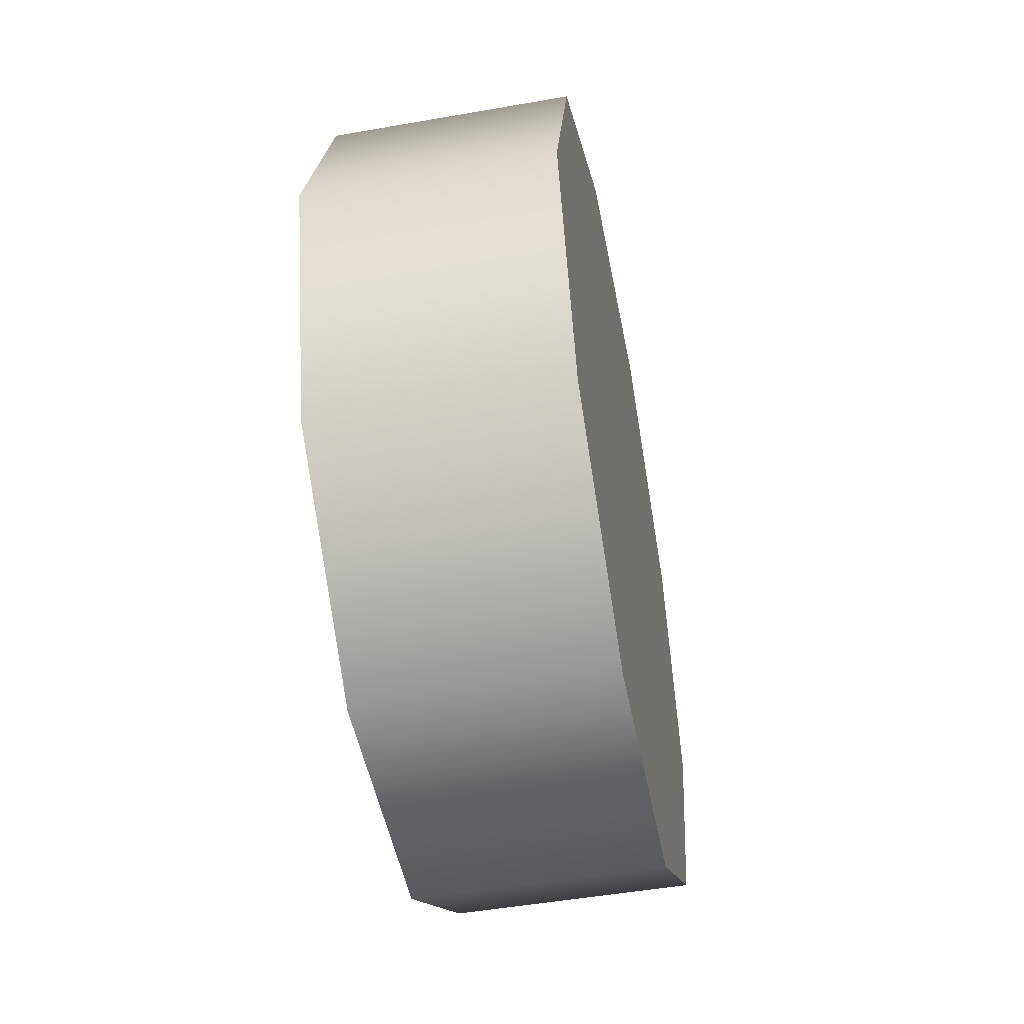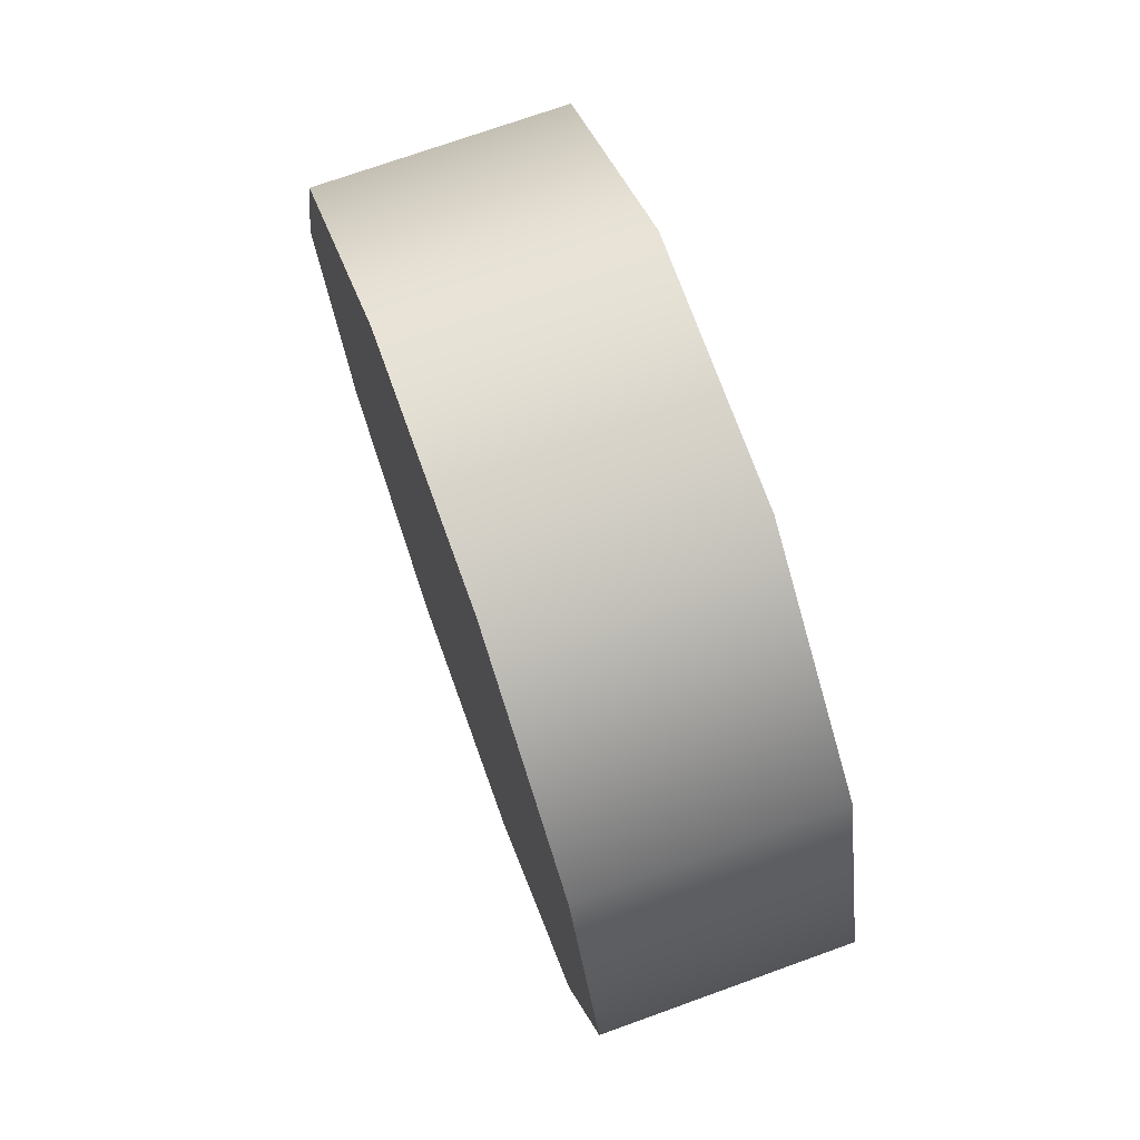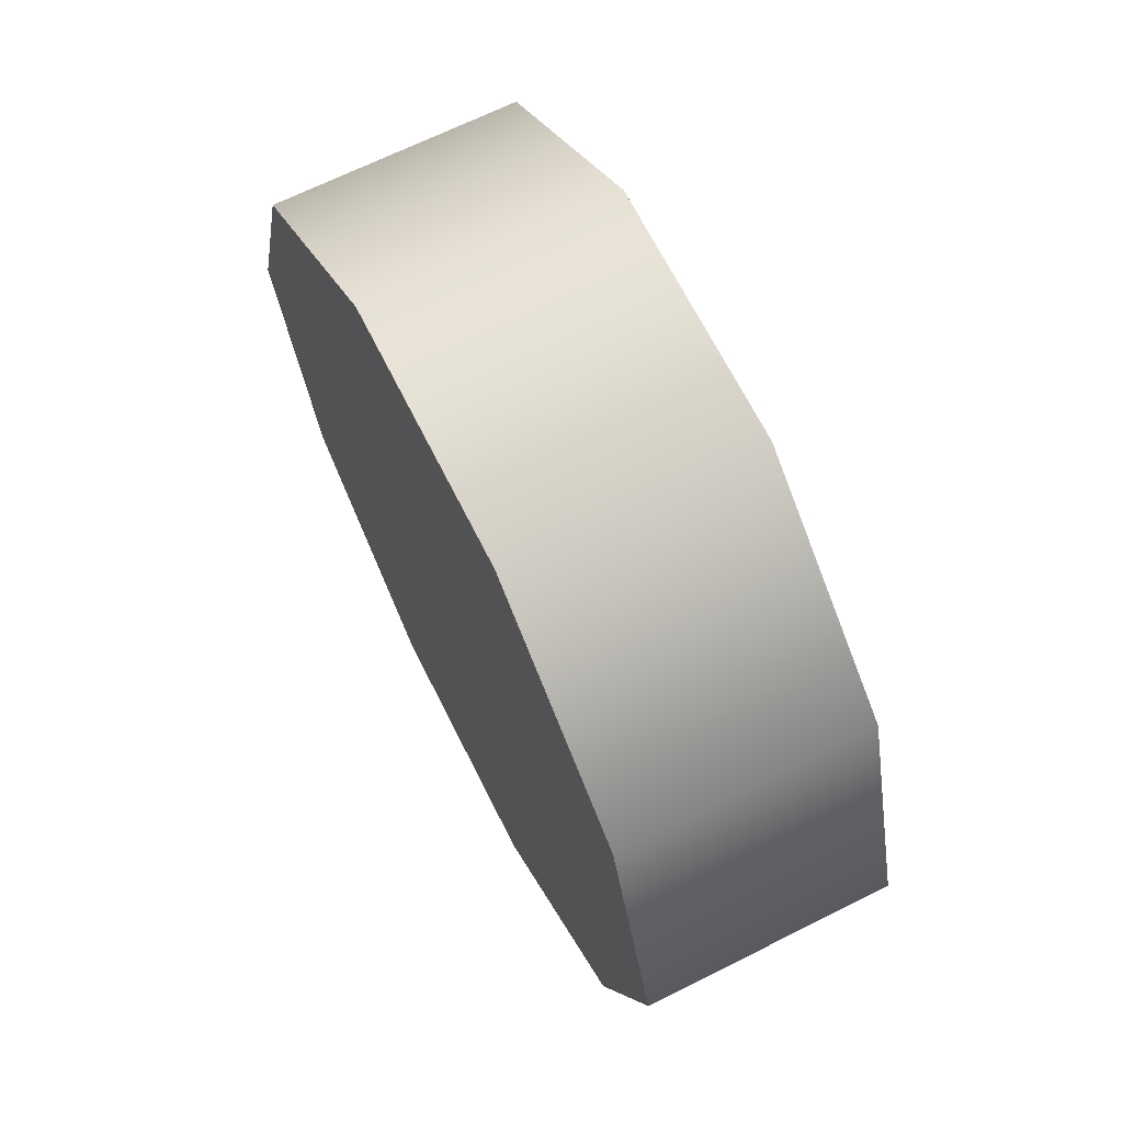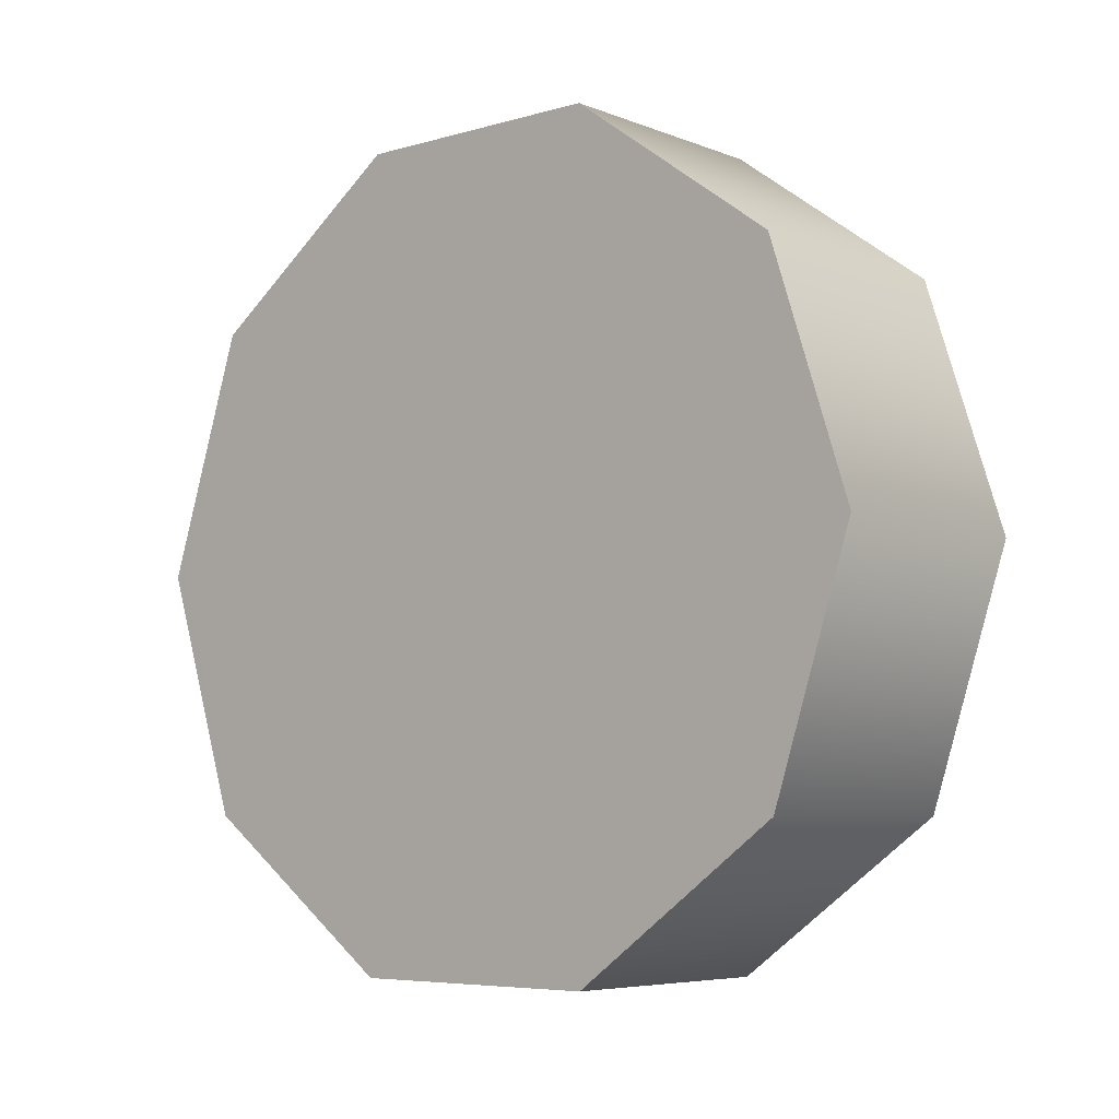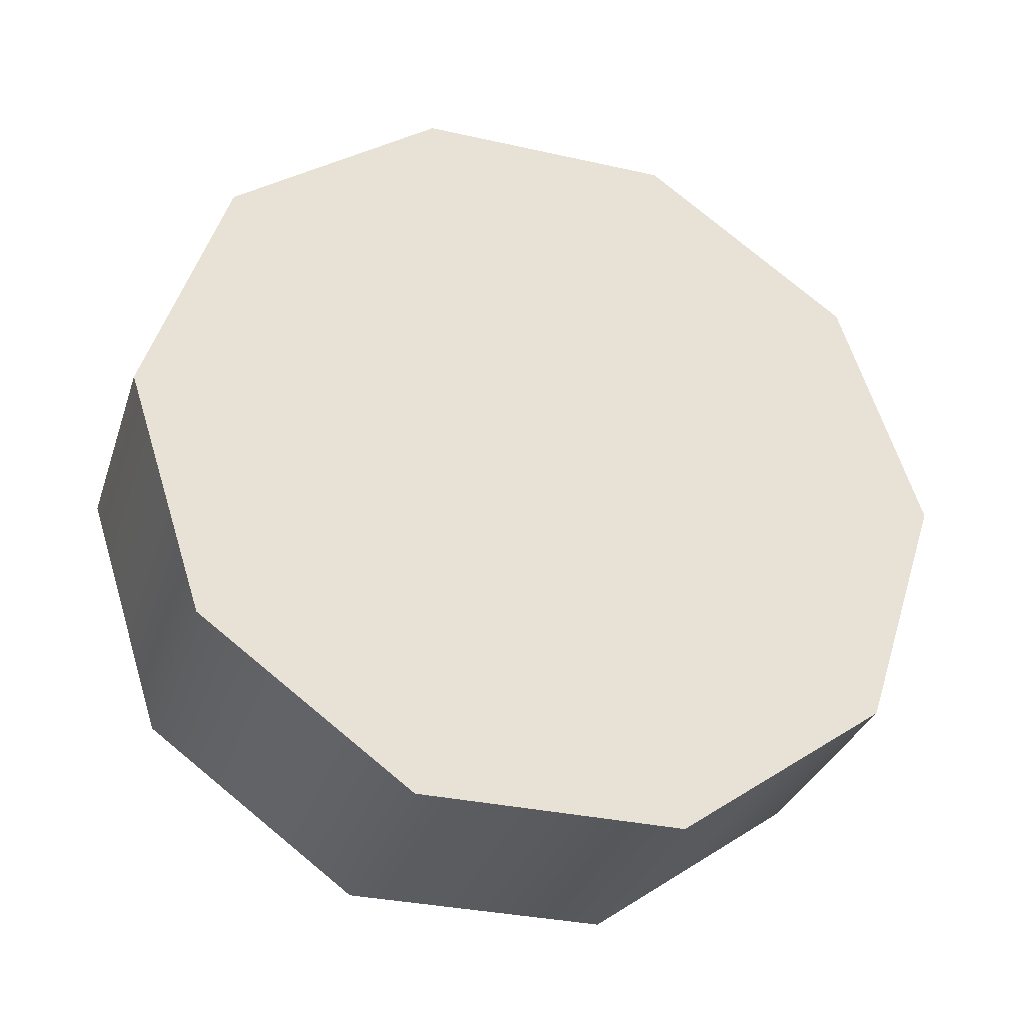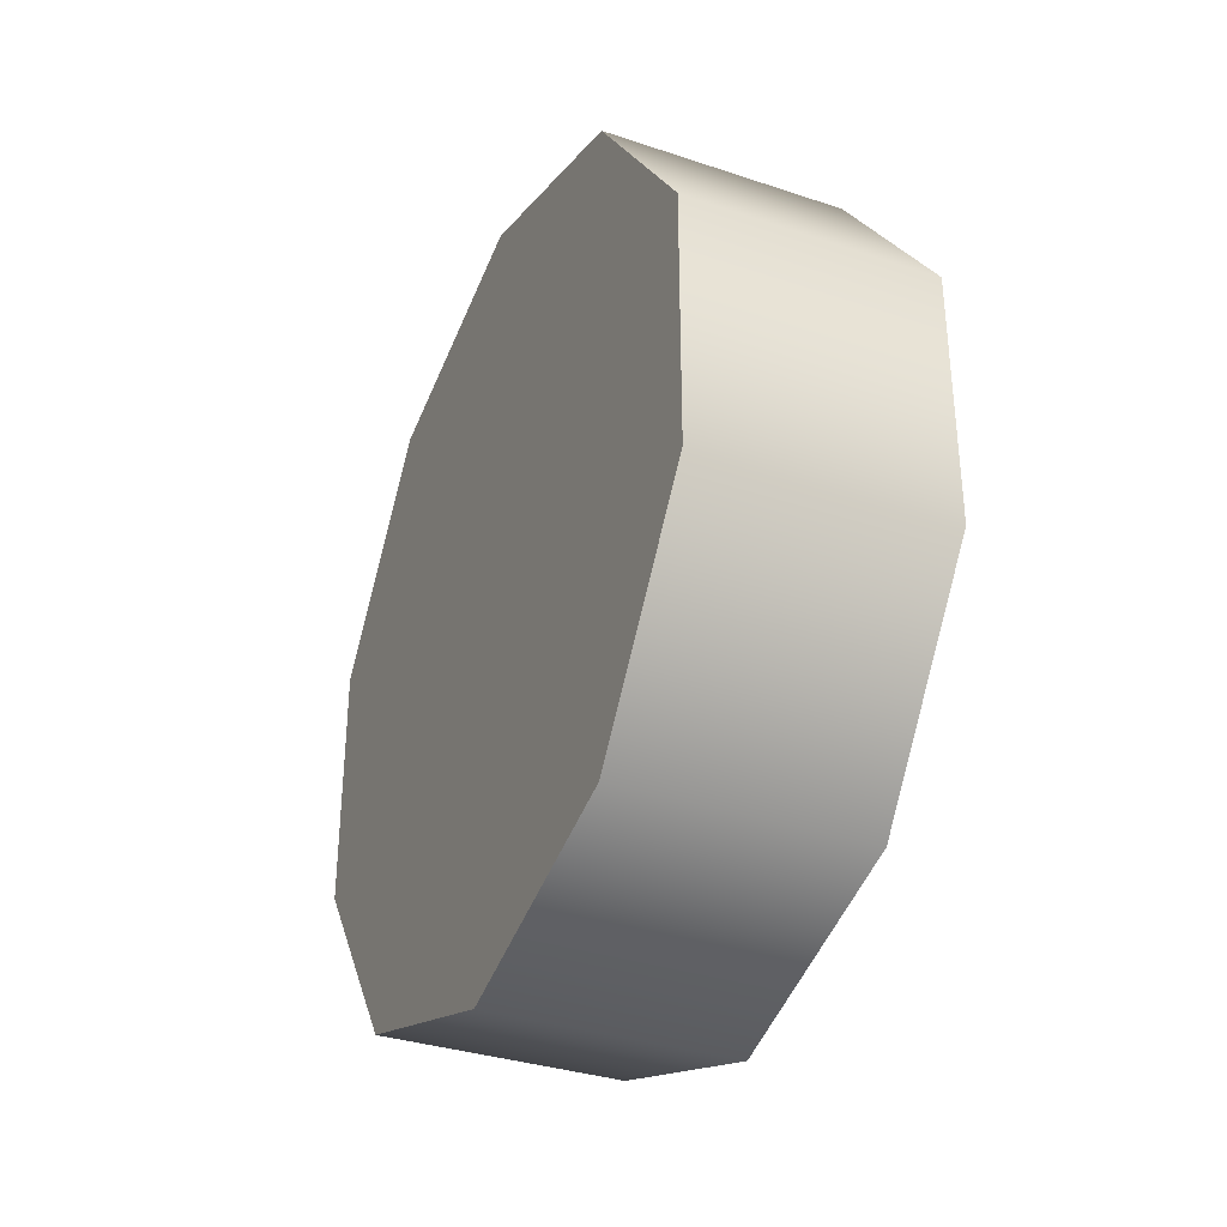
<metadata>
{"format":"obj","ext":"obj","renderer":"f3d","projection":"perspective","resolution":1024,"background":"white","views":[{"elev":-50.1,"azim":10.9,"up":"+Y"},{"elev":72.6,"azim":-19.8,"up":"+Y"},{"elev":67.6,"azim":153.4,"up":"+Y"},{"elev":-6.1,"azim":-49.2,"up":"+Y"},{"elev":-32.5,"azim":72.7,"up":"+Y"},{"elev":-34.2,"azim":-24.3,"up":"+Z"}]}
</metadata>
<code>
v -1.225 -0.1521 0.1199
v -1.225 -0.01826 0.3041
v -1.225 -0.3687 0.04948
v -1.225 -0.01826 0.5319
v -1.225 -0.1521 0.7161
v -1.225 -0.3687 0.7865
v -1.225 -0.5853 0.7161
v -1.225 -0.7192 0.5319
v -1.225 -0.7192 0.3041
v -1.225 -0.5853 0.1199
v -1.441 -0.3687 0.04948
v -1.441 -0.5853 0.1199
v -1.441 -0.1521 0.1199
v -1.441 -0.7192 0.3041
v -1.441 -0.7192 0.5319
v -1.441 -0.5853 0.7161
v -1.441 -0.3687 0.7865
v -1.441 -0.1521 0.7161
v -1.441 -0.01826 0.5319
v -1.441 -0.01826 0.3041
v -1.225 -0.5853 0.1199
v -1.225 -0.7192 0.3041
v -1.441 -0.5853 0.1199
v -1.441 -0.7192 0.3041
v -1.225 -0.7192 0.3041
v -1.225 -0.7192 0.5319
v -1.441 -0.7192 0.3041
v -1.441 -0.7192 0.5319
v -1.225 -0.5853 0.7161
v -1.441 -0.5853 0.7161
v -1.225 -0.5853 0.7161
v -1.225 -0.3687 0.7865
v -1.441 -0.5853 0.7161
v -1.441 -0.3687 0.7865
v -1.225 -0.1521 0.7161
v -1.441 -0.1521 0.7161
v -1.225 -0.1521 0.7161
v -1.225 -0.01826 0.5319
v -1.441 -0.1521 0.7161
v -1.441 -0.01826 0.5319
v -1.225 -0.01826 0.3041
v -1.441 -0.01826 0.3041
v -1.225 -0.01826 0.3041
v -1.225 -0.1521 0.1199
v -1.441 -0.01826 0.3041
v -1.441 -0.1521 0.1199
v -1.225 -0.3687 0.04948
v -1.441 -0.3687 0.04948
v -1.225 -0.3687 0.04948
v -1.441 -0.3687 0.04948
g group_75_140627854053904
f 1 2 3
f 2 4 3
f 4 5 3
f 5 6 3
f 6 7 3
f 7 8 3
f 8 9 3
f 9 10 3
f 11 12 13
f 12 14 13
f 14 15 13
f 15 16 13
f 16 17 13
f 17 18 13
f 18 19 13
f 19 20 13
f 21 22 23
f 23 22 24
f 25 26 27
f 27 26 28
f 26 29 28
f 28 29 30
f 31 32 33
f 33 32 34
f 32 35 34
f 34 35 36
f 37 38 39
f 39 38 40
f 38 41 40
f 40 41 42
f 43 44 45
f 45 44 46
f 44 47 46
f 46 47 48
f 49 21 50
f 50 21 23

</code>
